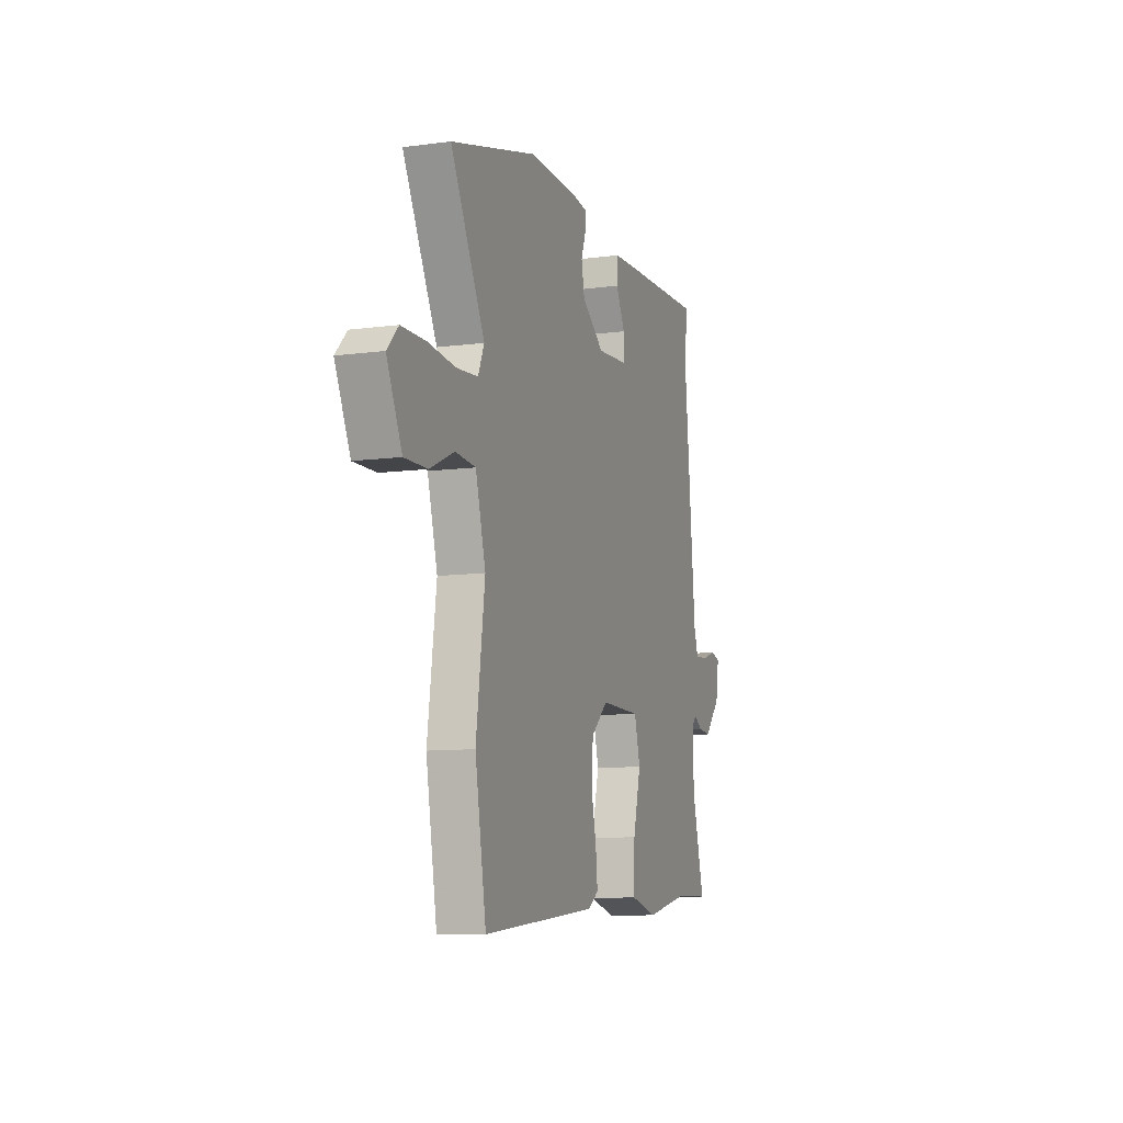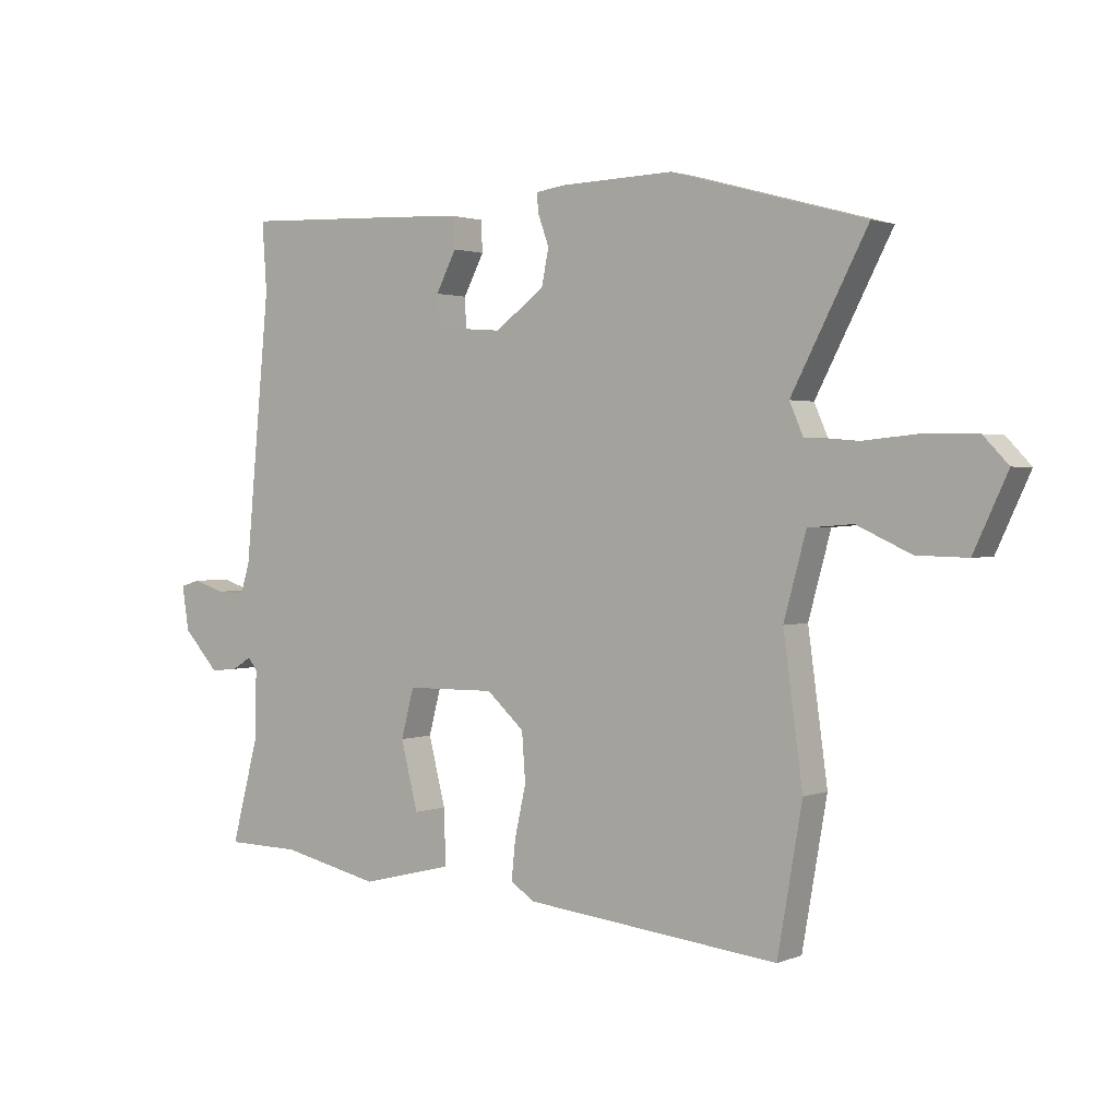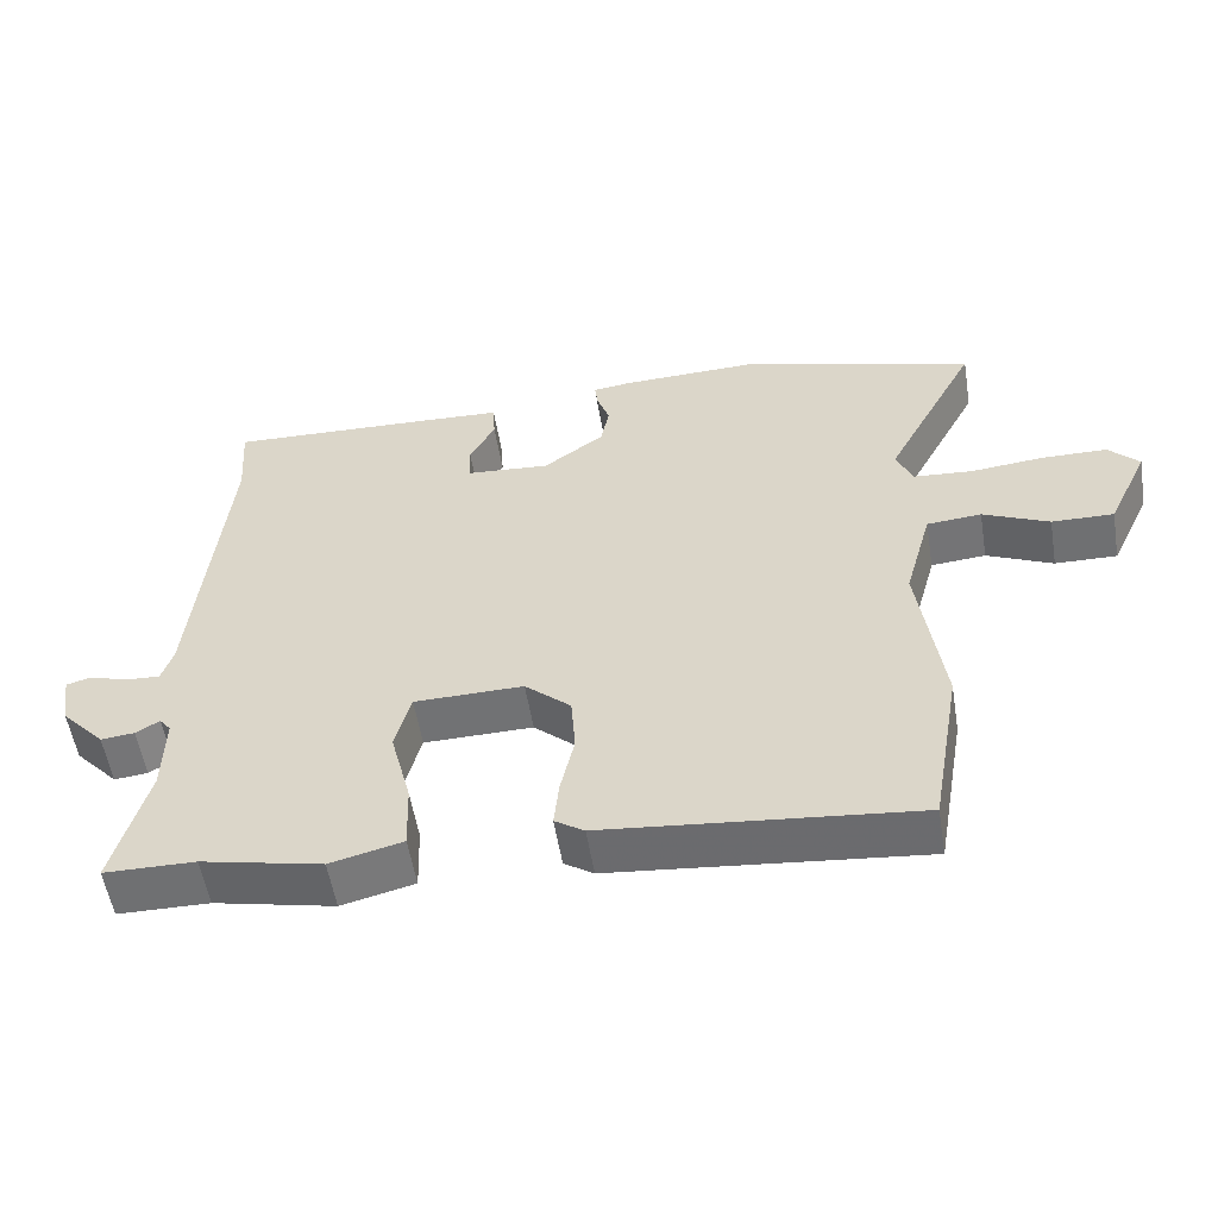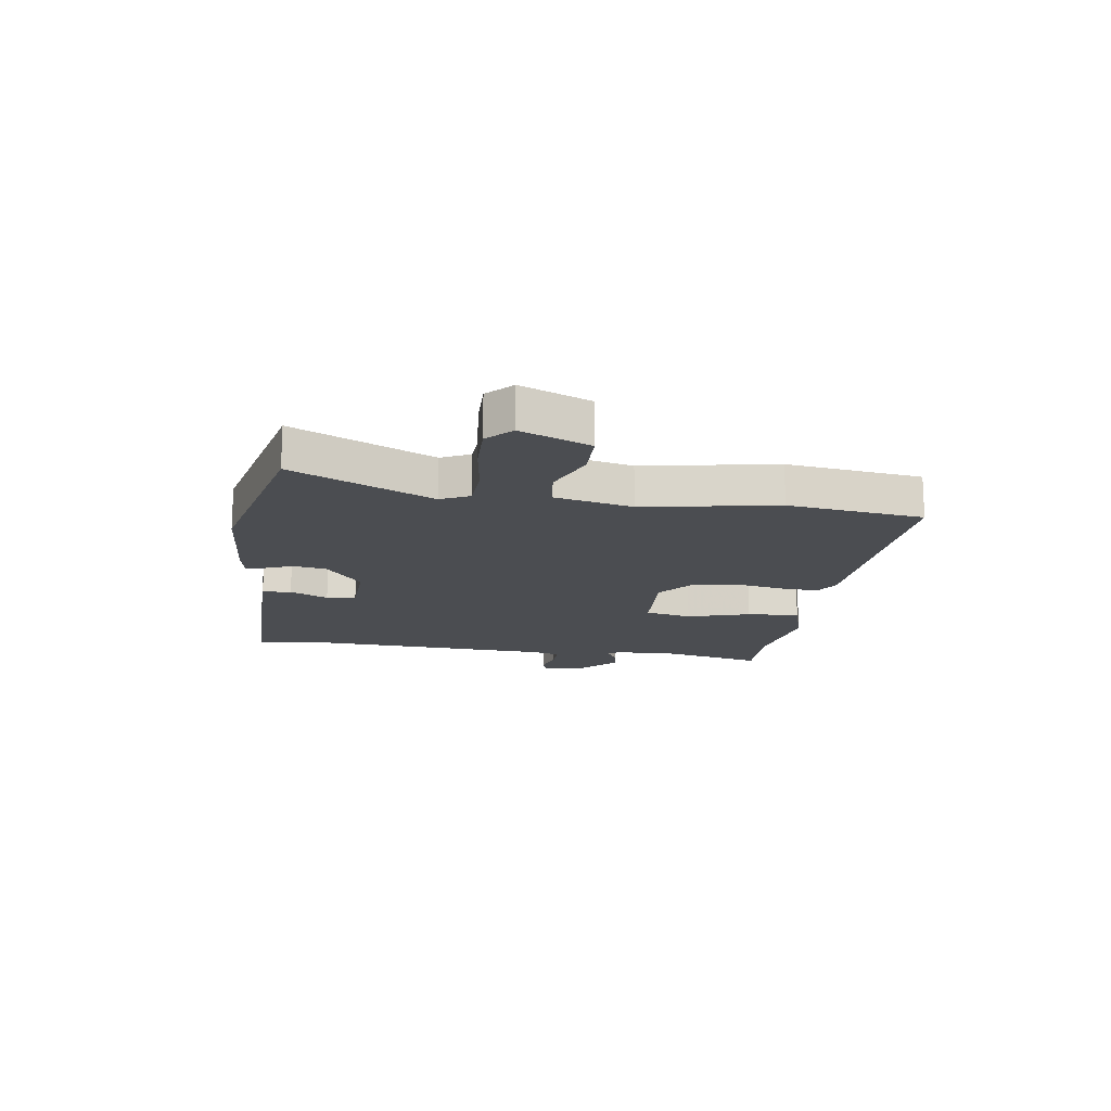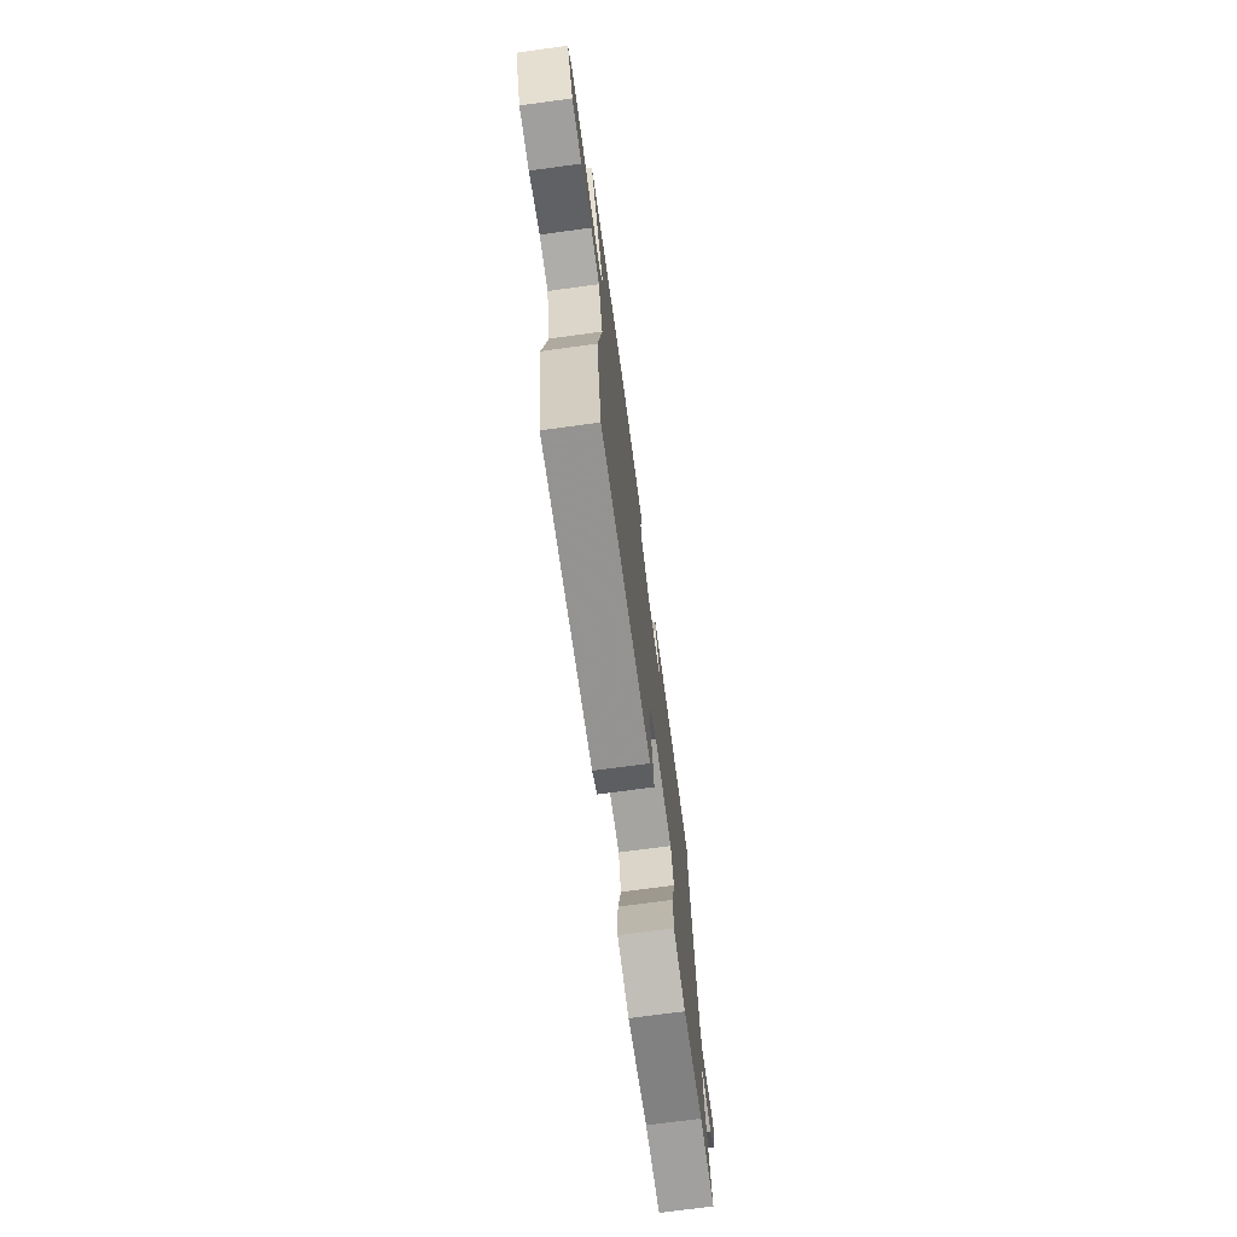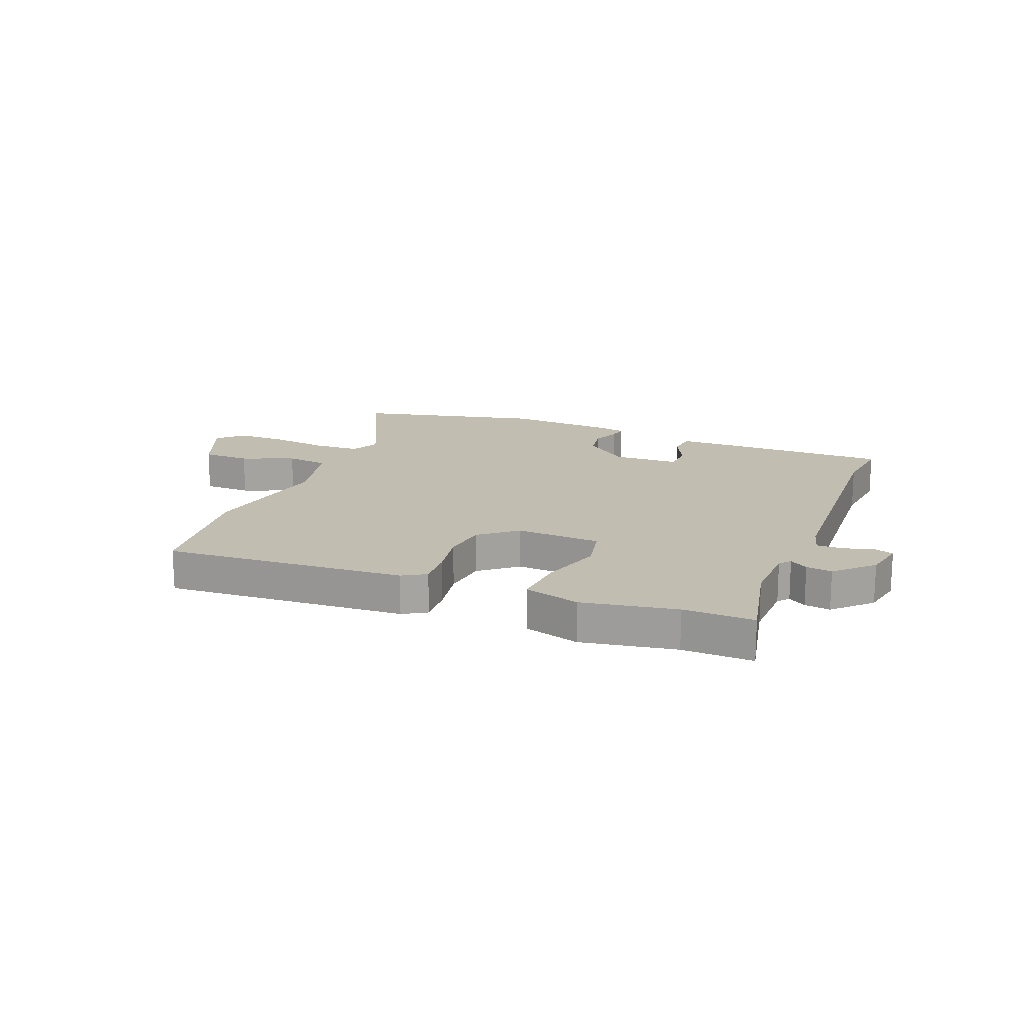
<metadata>
{"format":"obj","ext":"obj","renderer":"f3d","projection":"perspective","resolution":1024,"background":"white","views":[{"elev":-9.8,"azim":109.0,"up":"+Z"},{"elev":1.6,"azim":36.0,"up":"+Z"},{"elev":-55.2,"azim":9.3,"up":"+Z"},{"elev":-16.0,"azim":84.2,"up":"+Y"},{"elev":-72.7,"azim":97.7,"up":"+Z"},{"elev":17.0,"azim":-155.9,"up":"+Y"}]}
</metadata>
<code>
v -0.442 0.07 -0.501
v -0.569 0.07 -0.499
v -0.522 0.07 -0.322
v -0.52 0.07 -0.208
v -0.536 0.07 -0.188
v -0.569 0.07 -0.208
v -0.616 0.07 -0.213
v -0.677 0.07 -0.147
v -0.689 0.07 -0.072
v -0.655 0.07 -0.062
v -0.601 0.07 -0.079
v -0.553 0.07 -0.082
v -0.537 0.07 -0.032
v -0.494 0.07 0.419
v -0.502 0.07 0.535
v -0.218 0.07 0.523
v -0.1 0.07 0.517
v -0.097 0.07 0.465
v -0.132 0.07 0.398
v -0.13 0.07 0.345
v -0.013 0.07 0.336
v 0.071 0.07 0.398
v 0.083 0.07 0.458
v 0.065 0.07 0.508
v 0.061 0.07 0.542
v 0.115 0.07 0.549
v 0.305 0.07 0.554
v 0.633 0.07 0.463
v 0.504 0.07 0.218
v 0.527 0.07 0.165
v 0.608 0.07 0.158
v 0.712 0.07 0.168
v 0.802 0.07 0.166
v 0.844 0.07 0.122
v 0.787 0.07 0
v 0.701 0.07 0.002
v 0.609 0.07 0.044
v 0.533 0.07 0.038
v 0.495 0.07 -0.1
v 0.528 0.07 -0.341
v 0.486 0.07 -0.582
v 0.054 0.07 -0.537
v 0.013 0.07 -0.51
v 0.02 0.07 -0.443
v 0.039 0.07 -0.358
v 0.033 0.07 -0.276
v -0.031 0.07 -0.219
v -0.183 0.07 -0.221
v -0.205 0.07 -0.304
v -0.176 0.07 -0.418
v -0.173 0.07 -0.513
v -0.274 0.07 -0.538
v -0.442 0 -0.501
v -0.569 0 -0.499
v -0.522 0 -0.322
v -0.52 0 -0.208
v -0.536 0 -0.188
v -0.569 0 -0.208
v -0.616 0 -0.213
v -0.677 0 -0.147
v -0.689 0 -0.072
v -0.655 0 -0.062
v -0.601 0 -0.079
v -0.553 0 -0.082
v -0.537 0 -0.032
v -0.494 0 0.419
v -0.502 0 0.535
v -0.218 0 0.523
v -0.1 0 0.517
v -0.097 0 0.465
v -0.132 0 0.398
v -0.13 0 0.345
v -0.013 0 0.336
v 0.071 0 0.398
v 0.083 0 0.458
v 0.065 0 0.508
v 0.061 0 0.542
v 0.115 0 0.549
v 0.305 0 0.554
v 0.633 0 0.463
v 0.504 0 0.218
v 0.527 0 0.165
v 0.608 0 0.158
v 0.712 0 0.168
v 0.802 0 0.166
v 0.844 0 0.122
v 0.787 0 0
v 0.701 0 0.002
v 0.609 0 0.044
v 0.533 0 0.038
v 0.495 0 -0.1
v 0.528 0 -0.341
v 0.486 0 -0.582
v 0.054 0 -0.537
v 0.013 0 -0.51
v 0.02 0 -0.443
v 0.039 0 -0.358
v 0.033 0 -0.276
v -0.031 0 -0.219
v -0.183 0 -0.221
v -0.205 0 -0.304
v -0.176 0 -0.418
v -0.173 0 -0.513
v -0.274 0 -0.538
f 49 50 51 52
f 48 49 52 1
f 42 43 44 45
f 42 45 46
f 39 40 41 42
f 38 39 42 46
f 34 35 36 37
f 34 37 38
f 31 32 33 34
f 30 31 34 38
f 29 30 38 46
f 23 24 25 26
f 22 23 26 27
f 21 22 27 28
f 16 17 18 19
f 14 15 16 19
f 13 14 19 20
f 12 13 20 21
f 8 9 10 11
f 8 11 12
f 5 6 7 8
f 5 8 12
f 4 5 12 21
f 48 1 2 3
f 48 3 4 21
f 28 29 46 47
f 21 28 47 48
f 104 103 102 101
f 53 104 101 100
f 97 96 95 94
f 98 97 94
f 94 93 92 91
f 98 94 91 90
f 89 88 87 86
f 90 89 86
f 86 85 84 83
f 90 86 83 82
f 98 90 82 81
f 78 77 76 75
f 79 78 75 74
f 80 79 74 73
f 71 70 69 68
f 71 68 67 66
f 72 71 66 65
f 73 72 65 64
f 63 62 61 60
f 64 63 60
f 60 59 58 57
f 64 60 57
f 73 64 57 56
f 55 54 53 100
f 73 56 55 100
f 99 98 81 80
f 100 99 80 73
f 1 53 54 2
f 2 54 55 3
f 3 55 56 4
f 4 56 57 5
f 5 57 58 6
f 6 58 59 7
f 7 59 60 8
f 8 60 61 9
f 9 61 62 10
f 10 62 63 11
f 11 63 64 12
f 12 64 65 13
f 13 65 66 14
f 14 66 67 15
f 15 67 68 16
f 16 68 69 17
f 17 69 70 18
f 18 70 71 19
f 19 71 72 20
f 20 72 73 21
f 21 73 74 22
f 22 74 75 23
f 23 75 76 24
f 24 76 77 25
f 25 77 78 26
f 26 78 79 27
f 27 79 80 28
f 28 80 81 29
f 29 81 82 30
f 30 82 83 31
f 31 83 84 32
f 32 84 85 33
f 33 85 86 34
f 34 86 87 35
f 35 87 88 36
f 36 88 89 37
f 37 89 90 38
f 38 90 91 39
f 39 91 92 40
f 40 92 93 41
f 41 93 94 42
f 42 94 95 43
f 43 95 96 44
f 44 96 97 45
f 45 97 98 46
f 46 98 99 47
f 47 99 100 48
f 48 100 101 49
f 49 101 102 50
f 50 102 103 51
f 51 103 104 52
f 52 104 53 1

</code>
